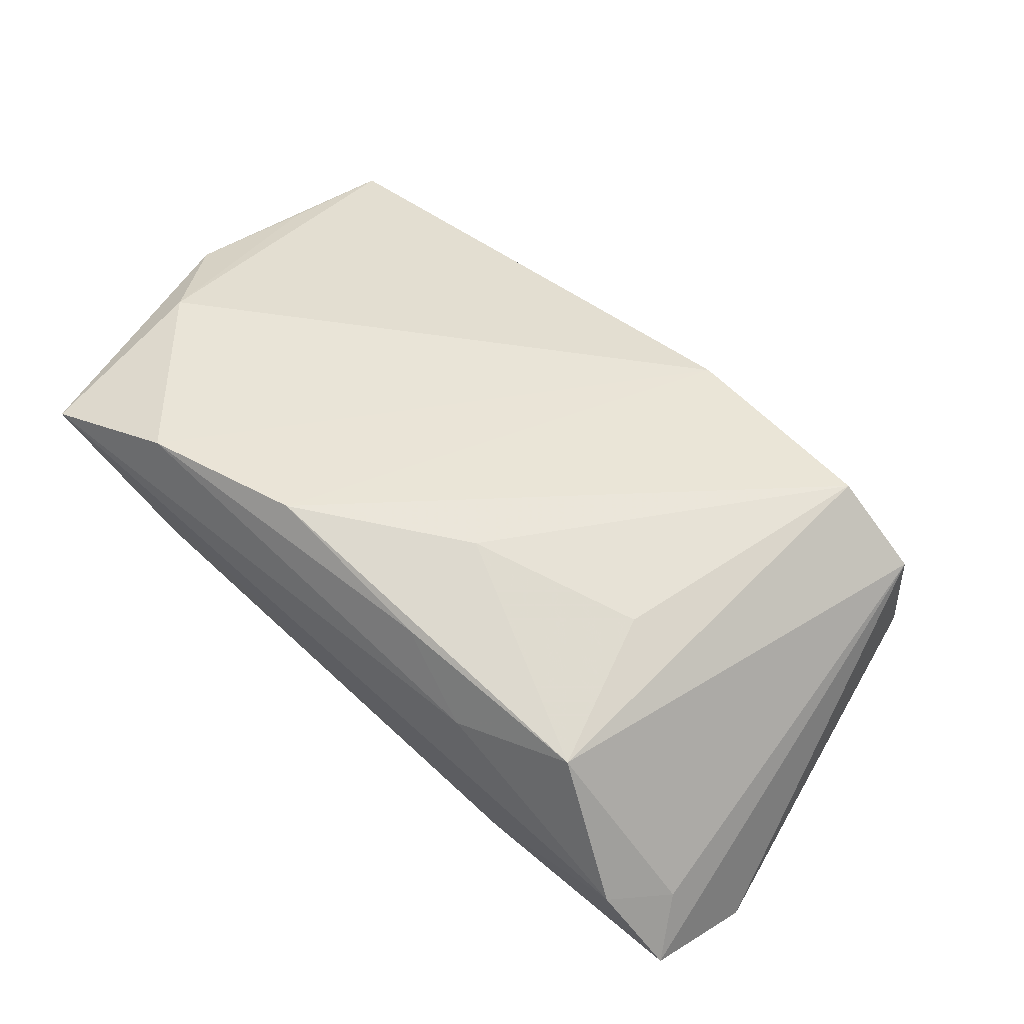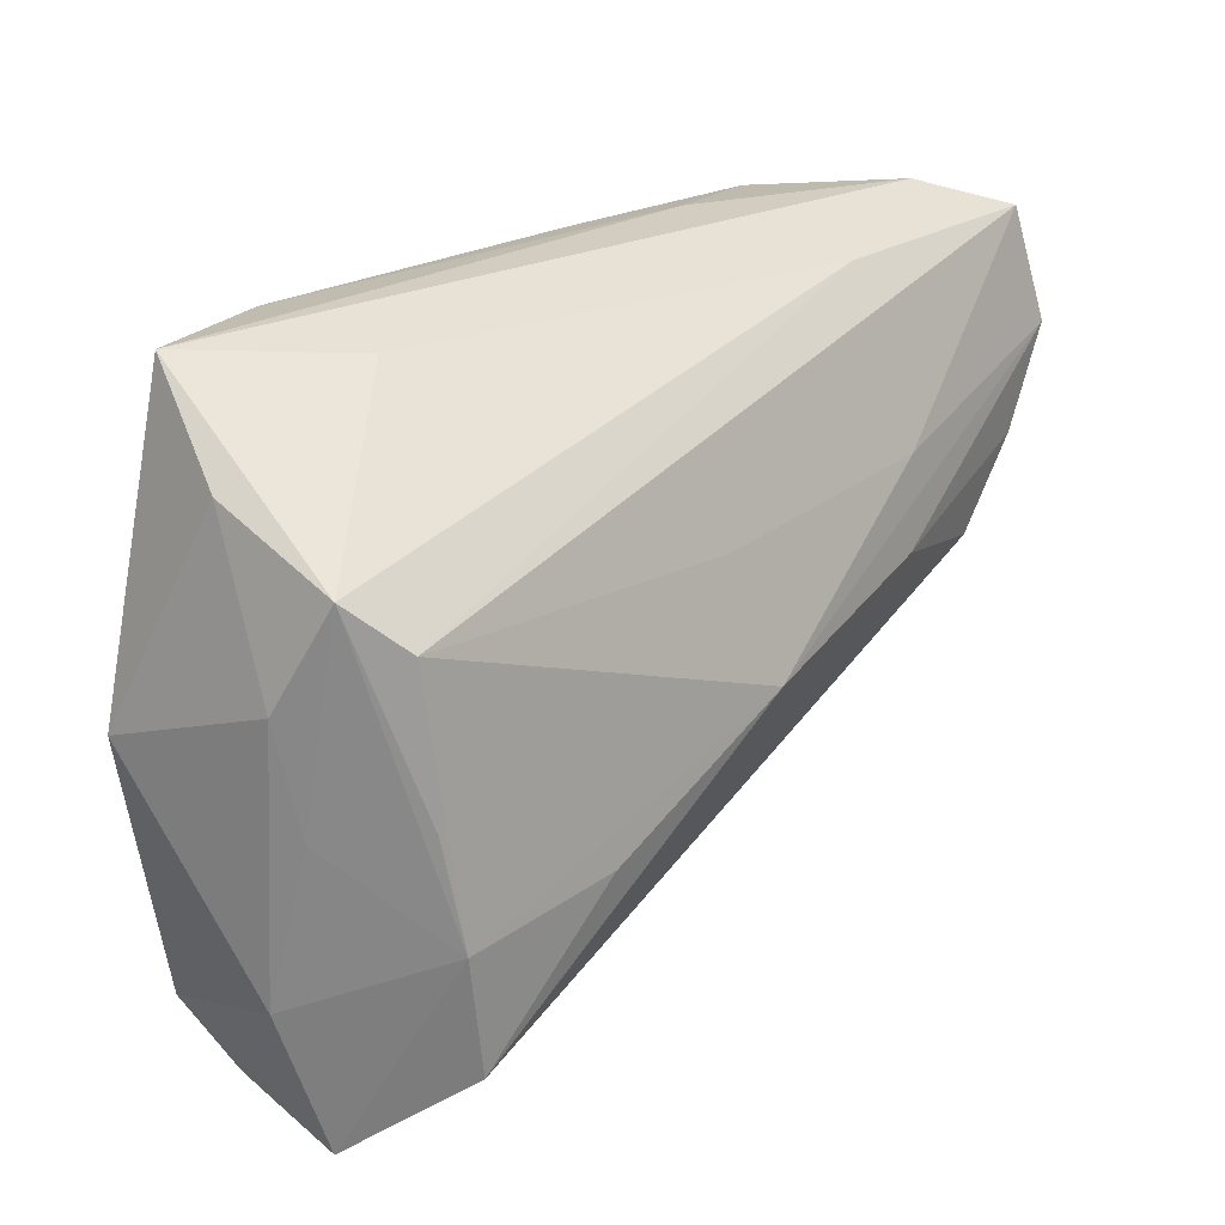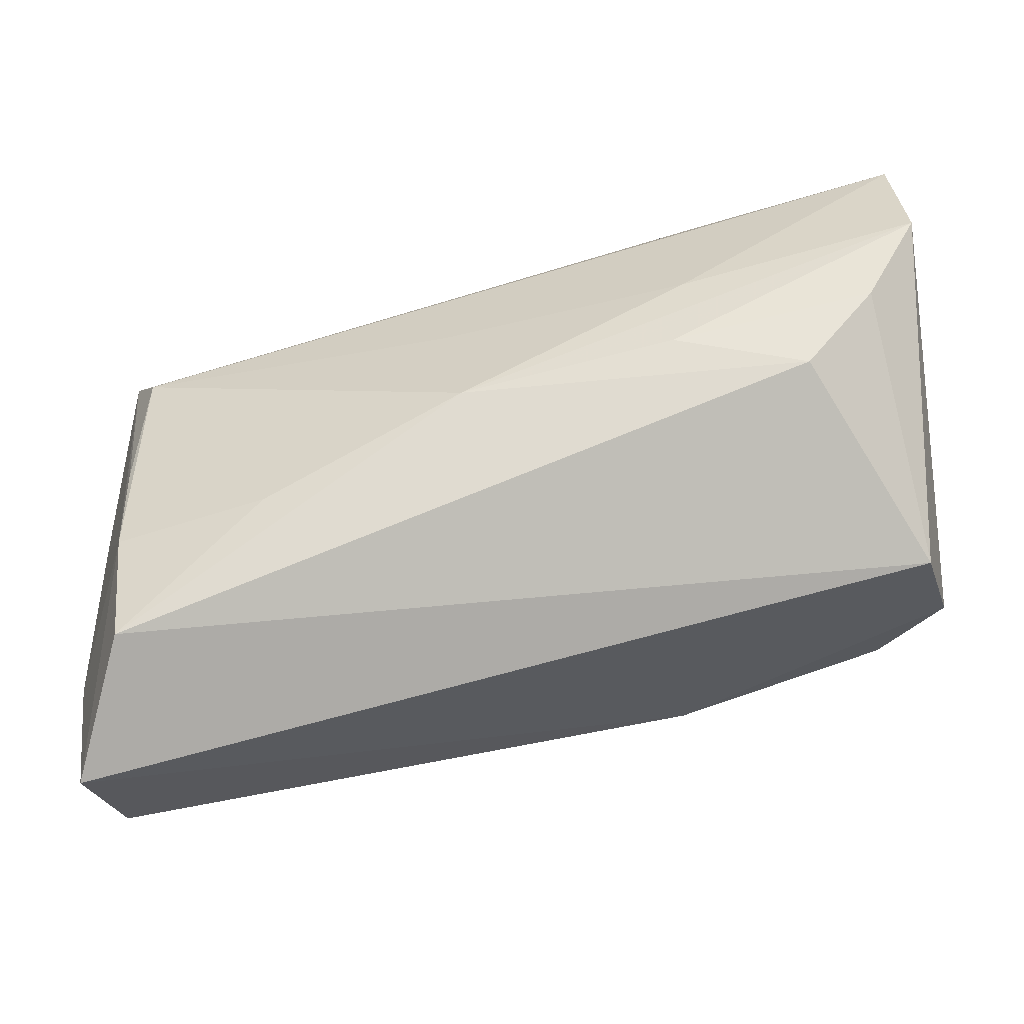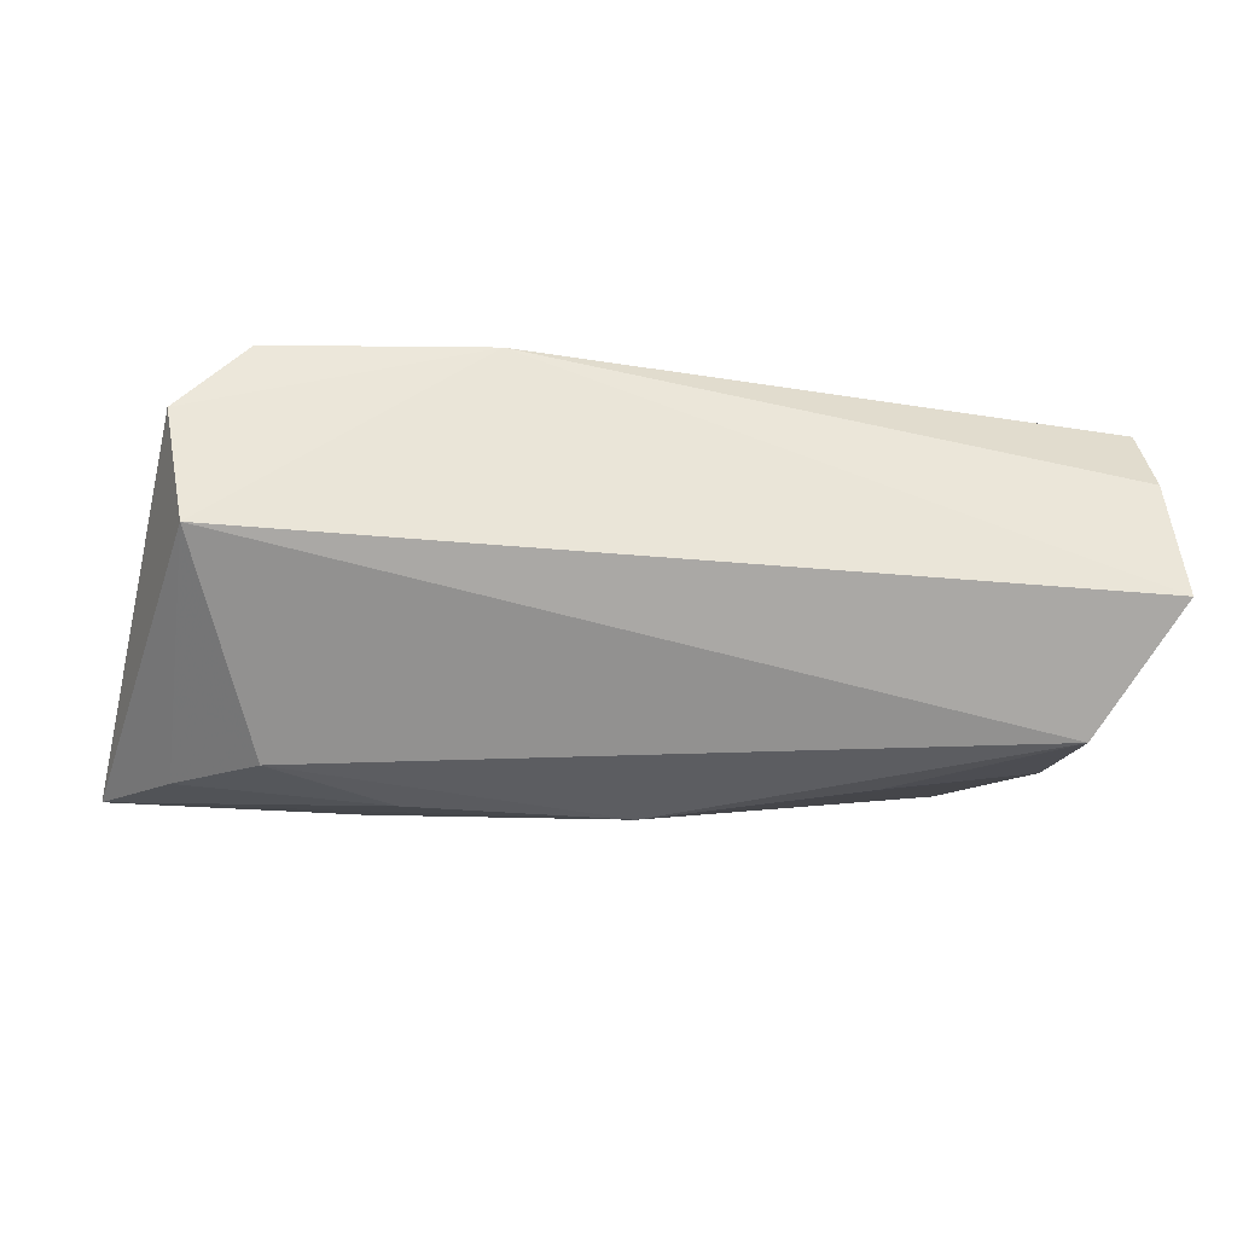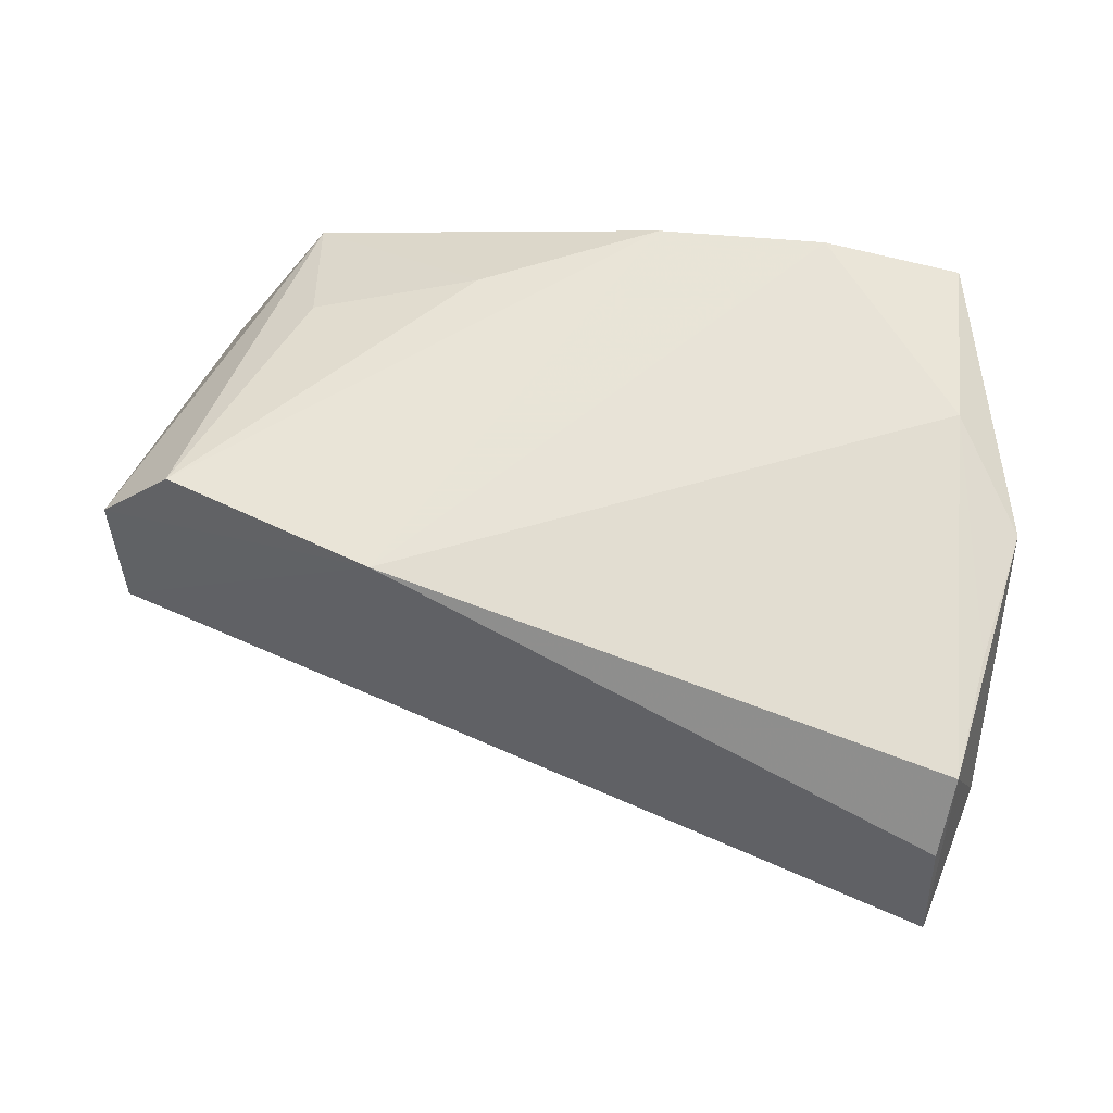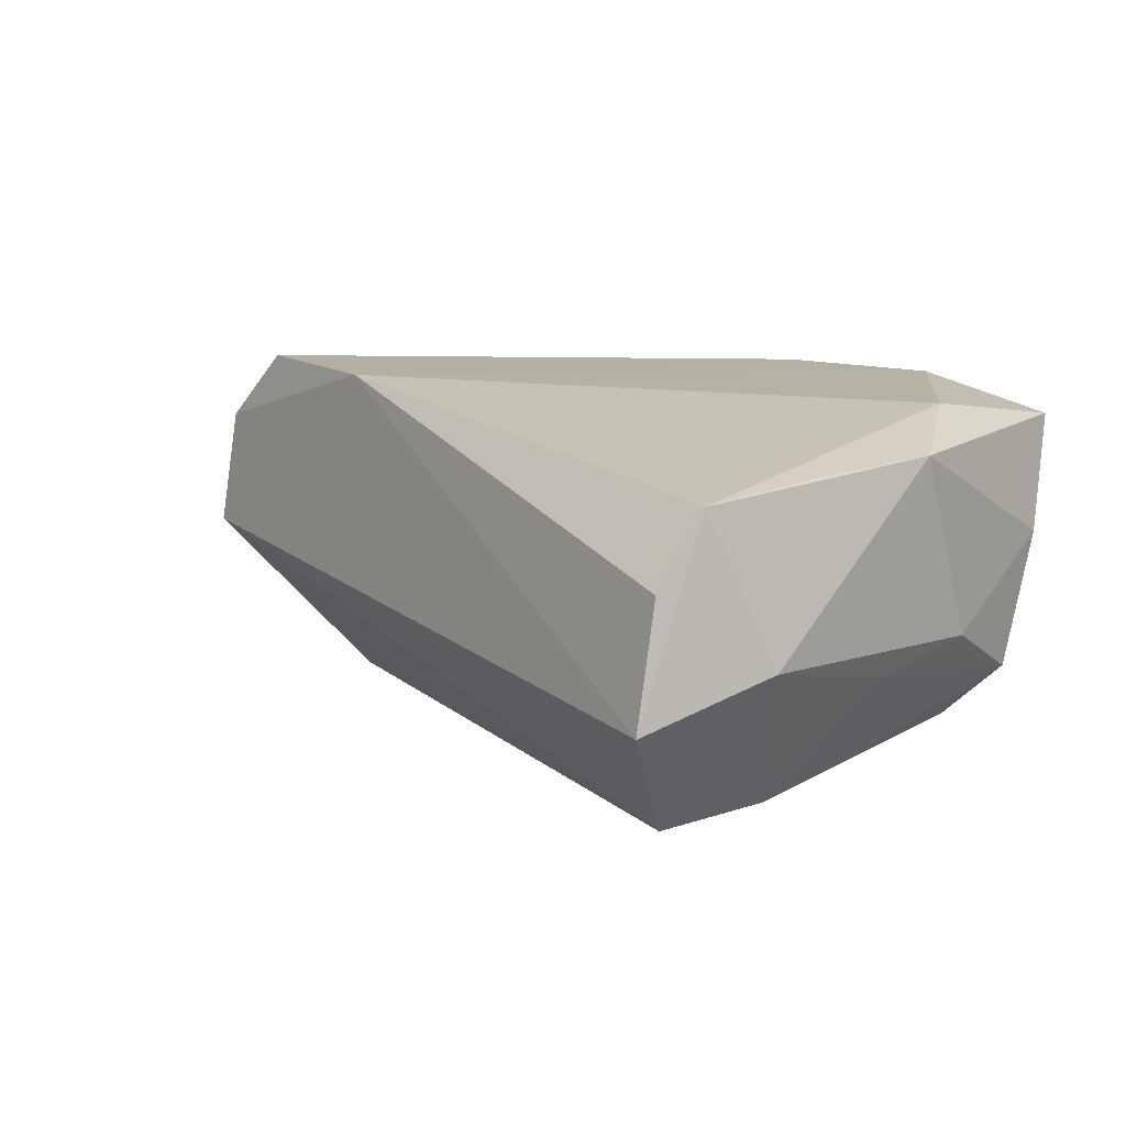
<metadata>
{"format":"obj","ext":"obj","renderer":"f3d","projection":"perspective","resolution":1024,"background":"white","views":[{"elev":44.2,"azim":-140.7,"up":"+Z"},{"elev":26.2,"azim":127.7,"up":"+Y"},{"elev":-40.8,"azim":-169.5,"up":"+Y"},{"elev":-17.9,"azim":-16.6,"up":"+Z"},{"elev":61.2,"azim":10.6,"up":"+Z"},{"elev":11.3,"azim":46.7,"up":"+Z"}]}
</metadata>
<code>
v 0.002051 0.00926 -0.02038
v 0.04911 0.005839 -0.004023
v 0.04669 -0.03252 0.0143
v 0.03976 -0.03133 -0.02006
v -0.02779 0.01059 -0.02278
v -0.02515 0.03275 0.005483
v 0.02279 -0.01579 -0.02258
v 0.04698 -0.04204 -0.006863
v 0.0479 -0.01815 0.01557
v 0.02335 0.0317 0.0206
v -0.01663 0.03098 0.01401
v -0.0417 -0.004038 -0.02172
v -0.02075 -0.02207 0.02067
v 0.04179 0.01257 -0.01539
v 0.05021 -0.002371 0.01655
v -0.01702 0.01937 0.0194
v -0.05247 0.02629 -0.01096
v 0.04607 0.01782 -0.00996
v -0.0262 -1.96e-05 -0.02412
v -0.05297 -0.01958 -0.001332
v -0.04596 -0.01516 0.02067
v 0.04004 0.033 0.01691
v 0.04237 0.02203 -0.003525
v -0.02832 0.02983 -0.01412
v -0.05458 -0.01597 0.01226
v -0.04777 0.033 -0.008866
v -0.05604 0.01705 -0.0218
v 0.04173 0.01031 0.02016
v 0.003412 0.02972 0.02067
v -0.03652 0.01444 0.01553
v 0.04605 -0.03858 0.006421
v 0.0456 0.02355 0.004761
v -0.03996 0.03096 0.008193
v 0.04817 -0.006745 -0.006755
v 0.05027 -0.02562 -0.002766
v 0.04214 -0.004601 -0.01745
v -0.04987 0.005721 -0.02194
v -0.05408 0.0303 -0.01855
v -0.001091 -0.005162 -0.02509
v 0.0412 -0.01717 -0.01971
v 0.02401 0.03072 0.0044
f 8 20 4
f 27 20 25
f 21 25 13
f 3 28 13
f 13 20 8
f 13 25 20
f 13 29 21
f 12 4 20
f 9 3 15
f 15 28 9
f 9 28 3
f 2 34 18
f 14 24 18
f 35 34 2
f 35 3 8
f 35 2 15
f 15 3 35
f 8 3 31
f 31 13 8
f 3 13 31
f 37 20 27
f 37 12 20
f 39 7 4
f 4 12 39
f 27 5 39
f 21 29 16
f 16 30 21
f 15 2 32
f 2 18 32
f 40 18 34
f 34 35 40
f 8 4 40
f 40 35 8
f 4 7 40
f 40 39 14
f 7 39 40
f 38 26 24
f 38 5 27
f 27 25 38
f 38 24 14
f 33 25 21
f 21 30 33
f 33 16 29
f 30 16 33
f 14 39 1
f 1 39 5
f 1 38 14
f 5 38 1
f 12 37 19
f 19 39 12
f 19 37 27
f 27 39 19
f 22 28 15
f 15 32 22
f 24 26 22
f 22 32 18
f 14 18 36
f 36 40 14
f 18 40 36
f 26 38 17
f 17 33 26
f 17 38 25
f 25 33 17
f 28 22 10
f 29 13 10
f 10 13 28
f 41 18 24
f 24 22 41
f 11 33 29
f 29 10 11
f 6 10 22
f 26 33 6
f 6 22 26
f 33 11 6
f 6 11 10
f 23 22 18
f 18 41 23
f 23 41 22

</code>
